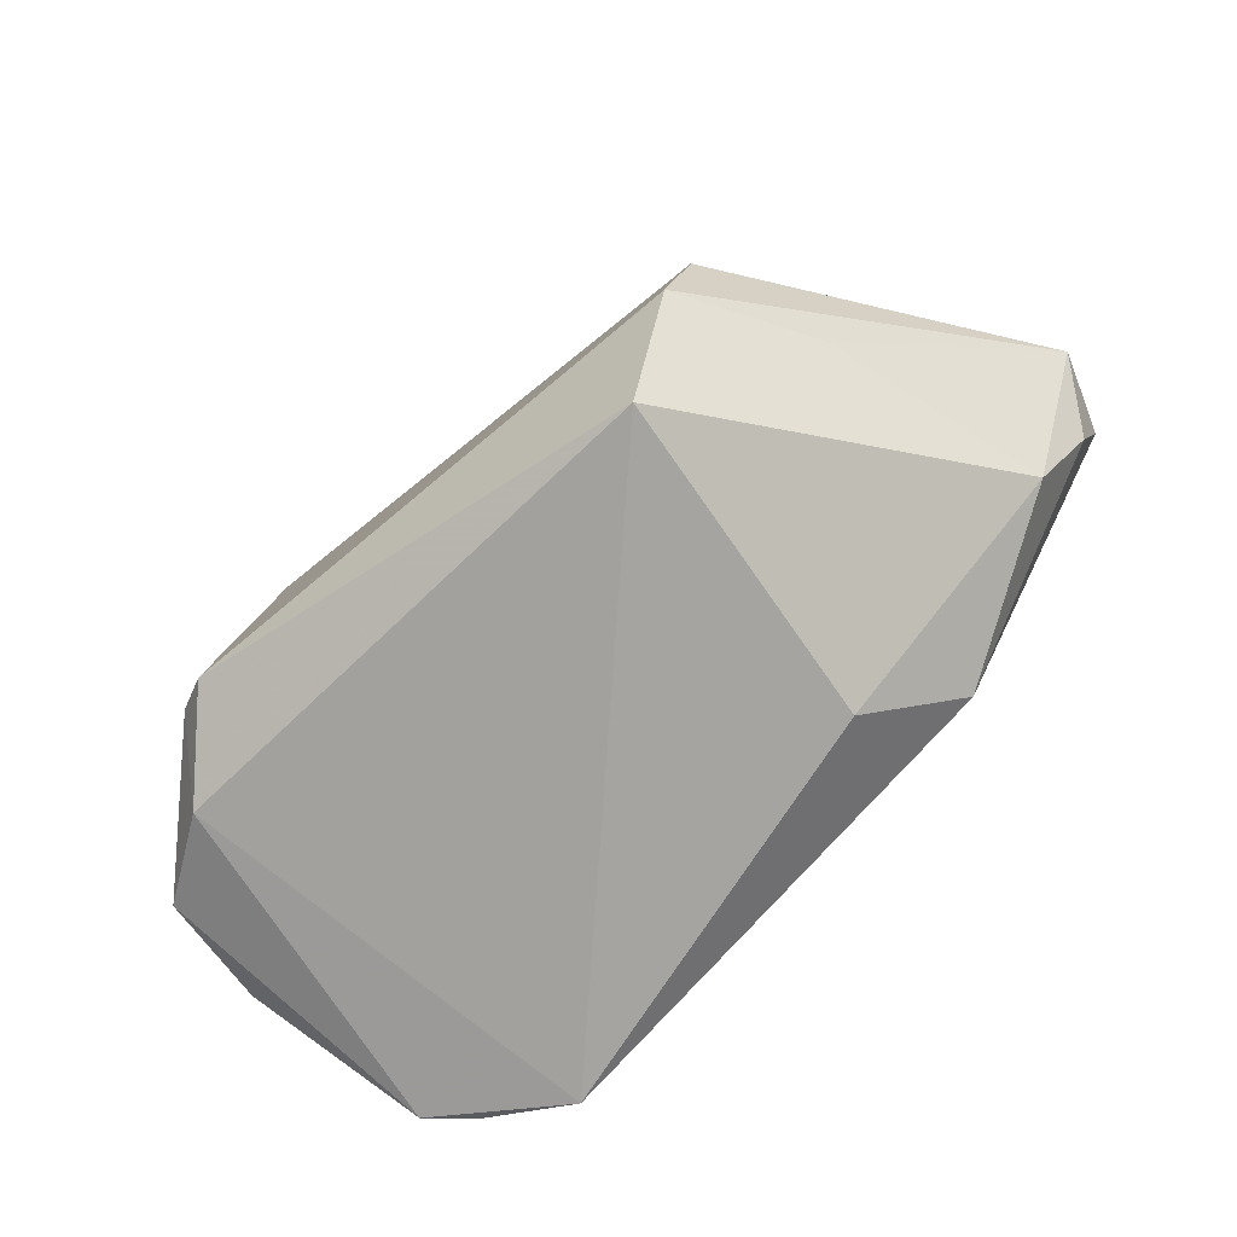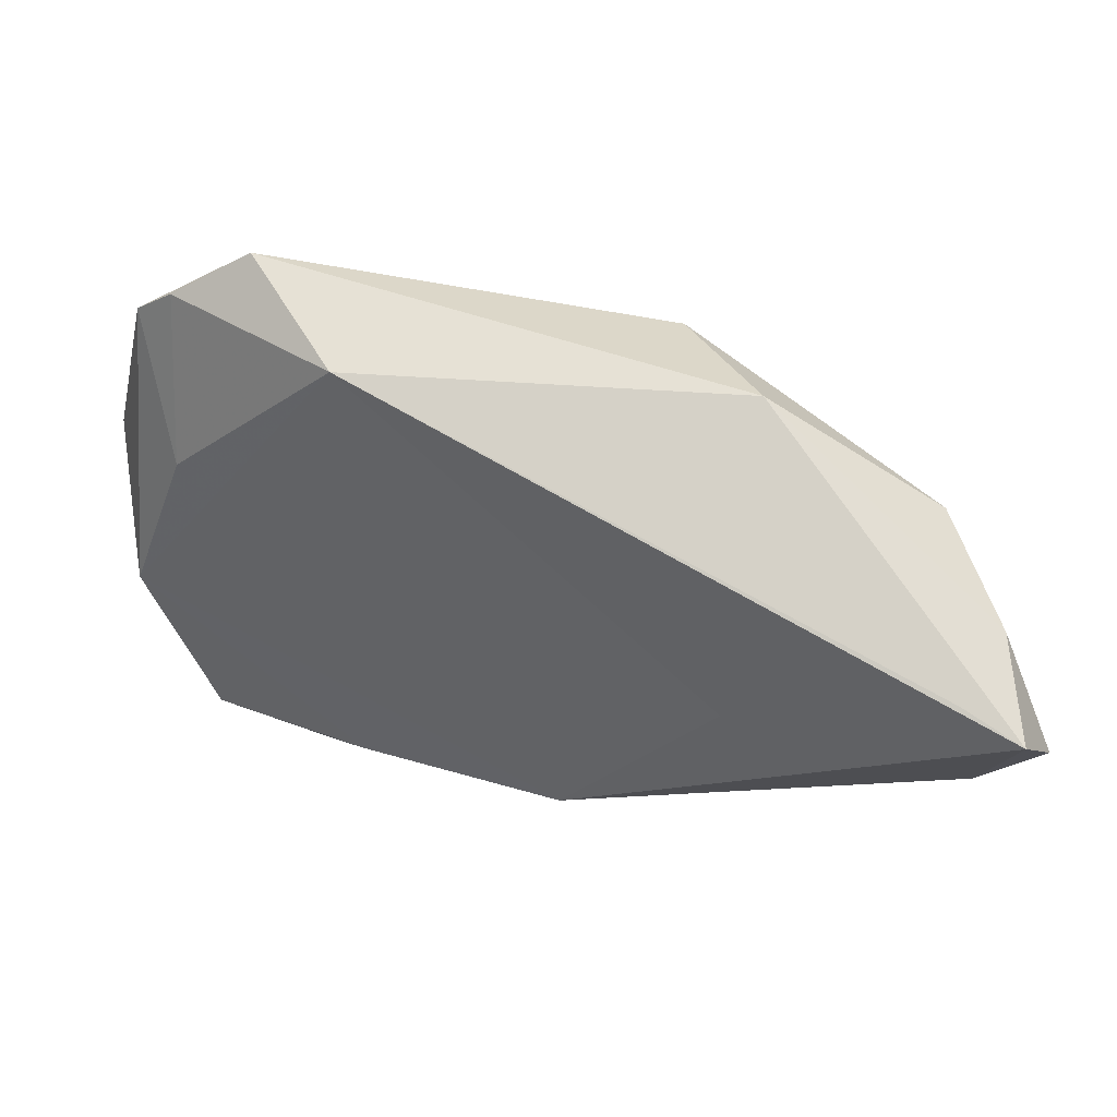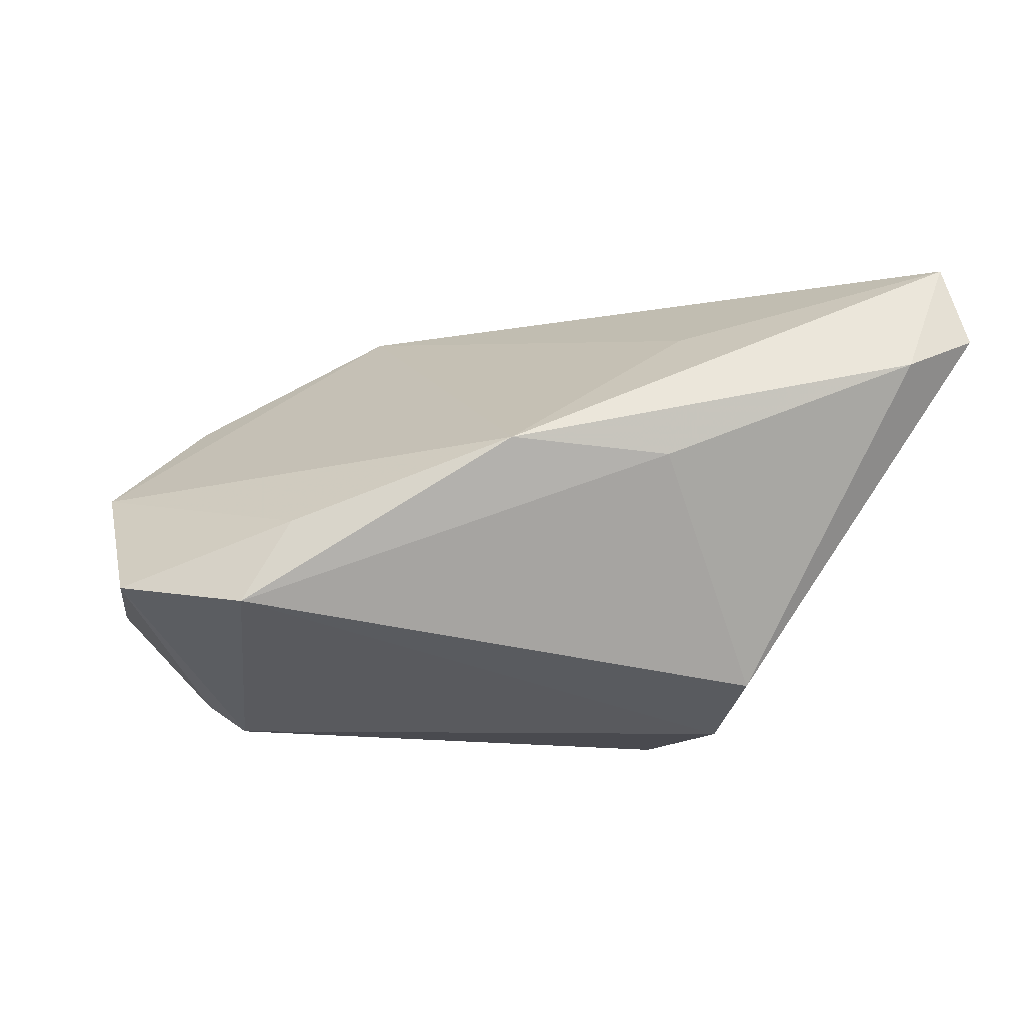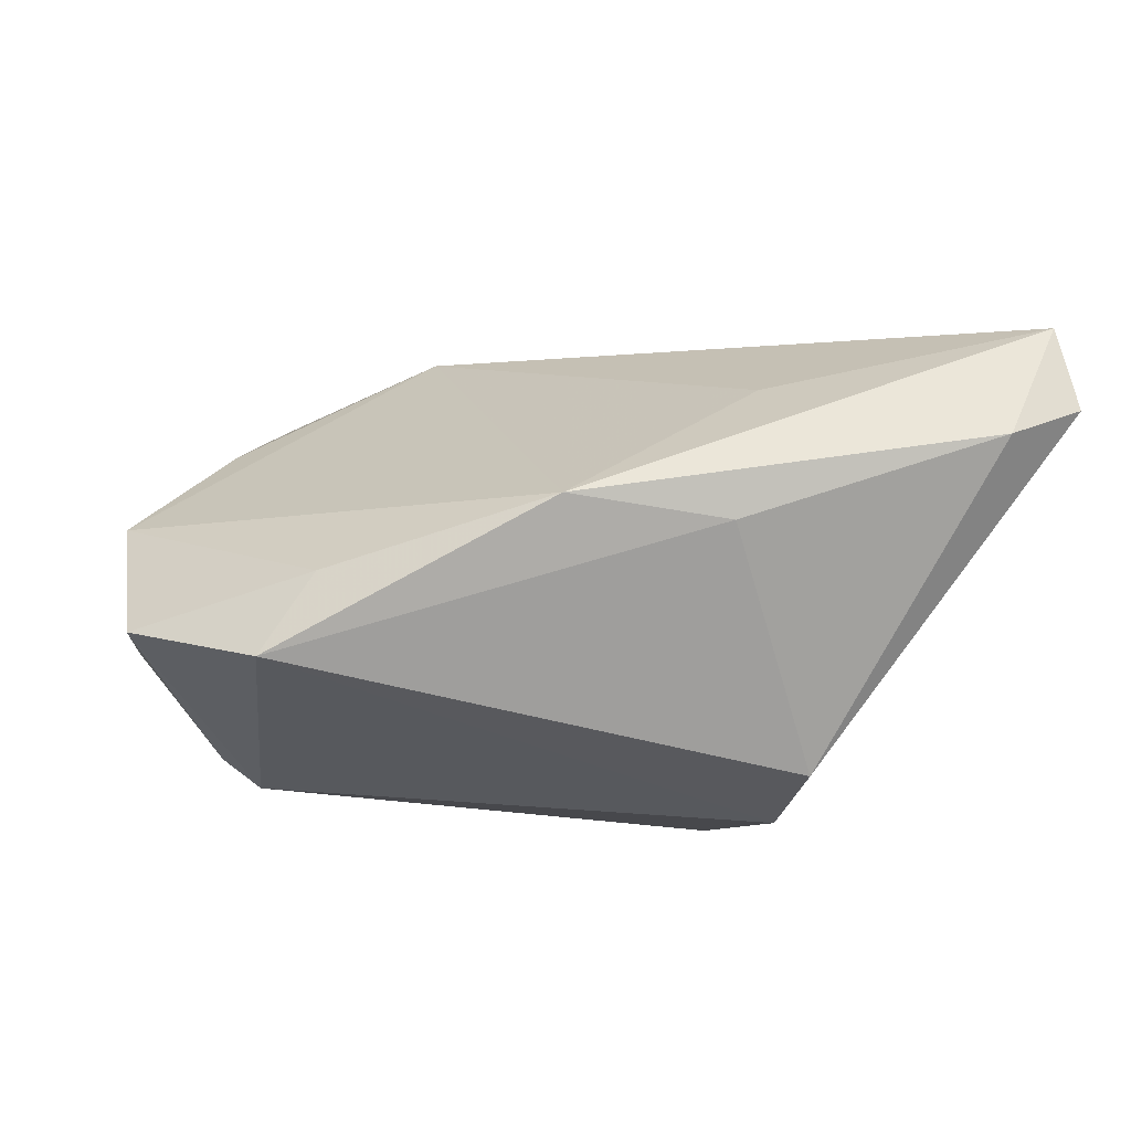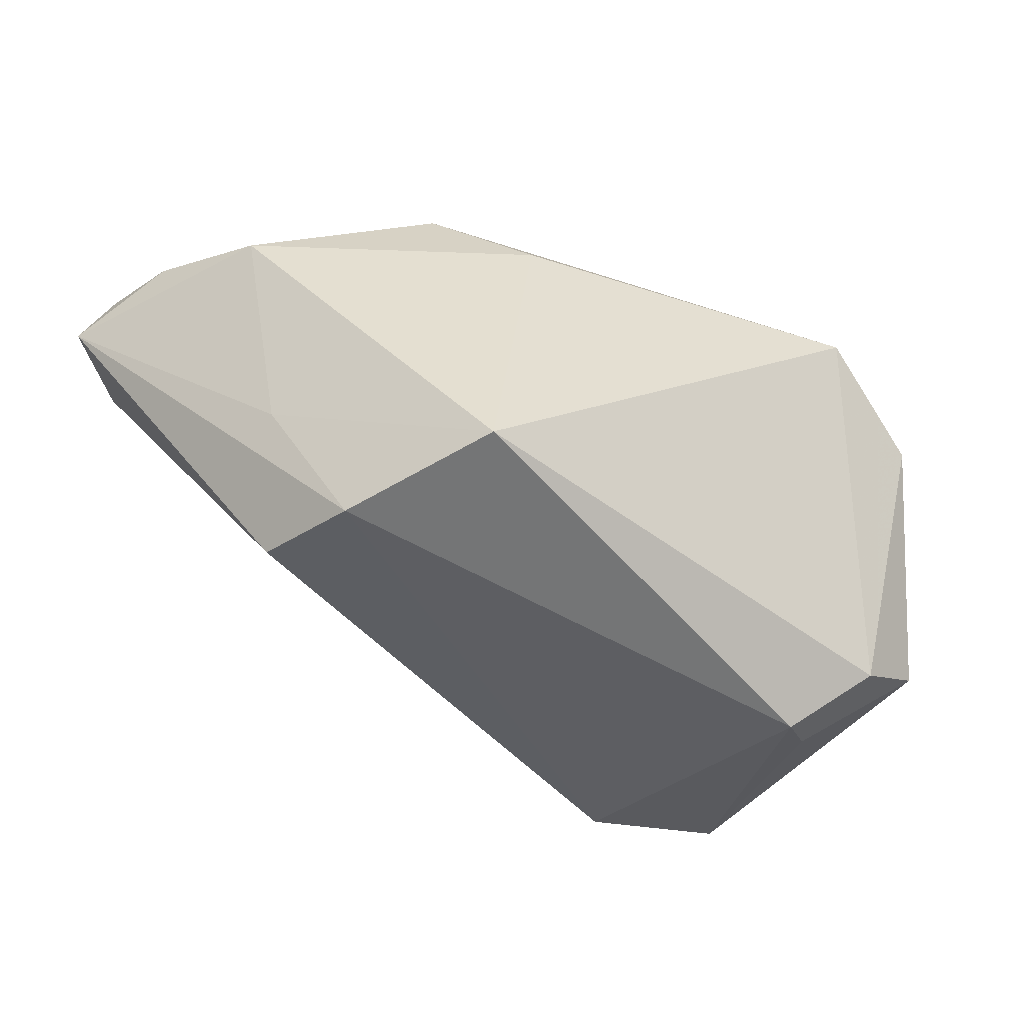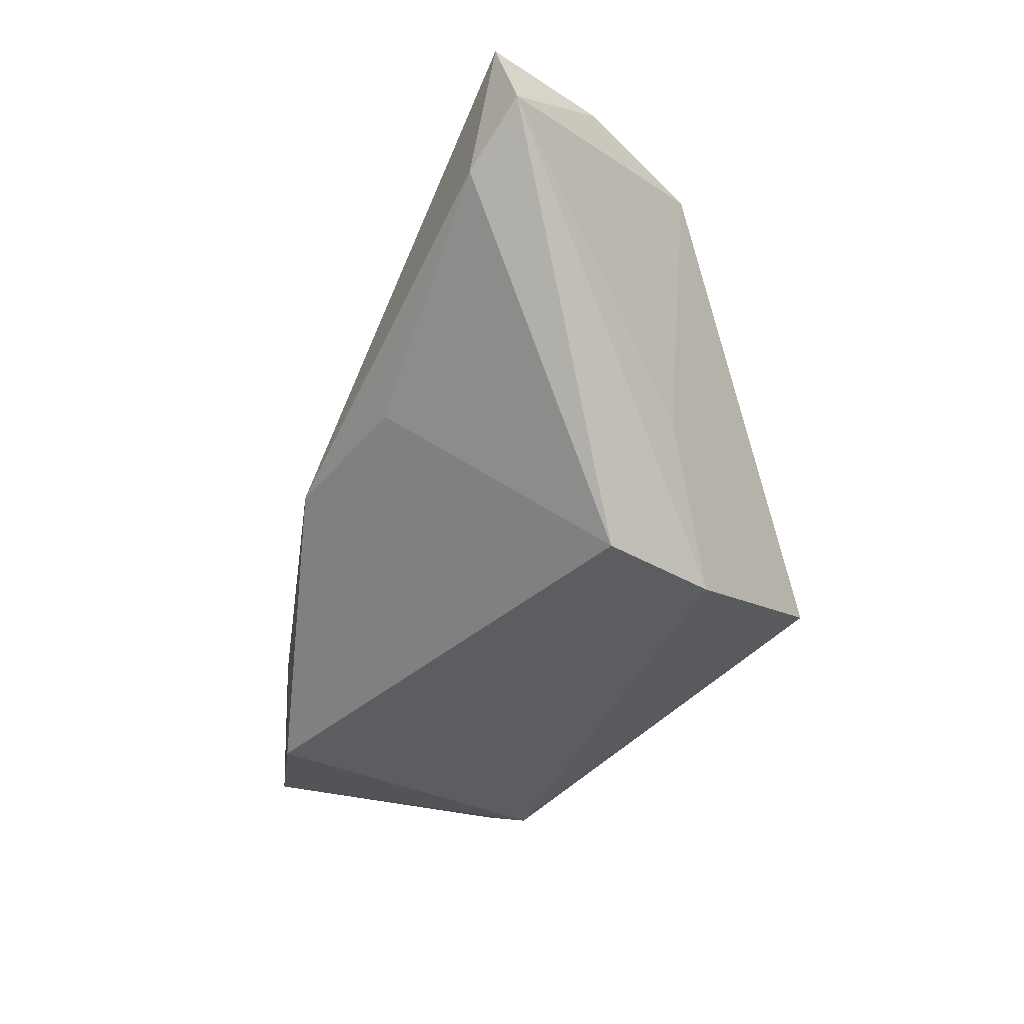
<metadata>
{"format":"obj","ext":"obj","renderer":"f3d","projection":"perspective","resolution":1024,"background":"white","views":[{"elev":-73.9,"azim":47.2,"up":"+Z"},{"elev":79.7,"azim":1.4,"up":"+Y"},{"elev":63.0,"azim":10.0,"up":"+Z"},{"elev":65.2,"azim":13.5,"up":"+Z"},{"elev":-40.2,"azim":144.9,"up":"+Y"},{"elev":-27.1,"azim":65.5,"up":"+Y"}]}
</metadata>
<code>
v -0.0497 0.01724 -0.02261
v -0.04079 -0.02352 -0.0187
v -0.03075 -0.03248 -0.01307
v -0.02752 -0.02895 0.02451
v 0.02428 0.03165 -0.009784
v 0.02523 -0.02039 -0.02647
v 0.04089 -0.005787 0.0001434
v 0.01585 0.02011 -0.02141
v 0.05804 0.02164 0.02861
v 0.03373 -0.02359 -0.007671
v -0.04419 -0.02766 0.01934
v 0.05213 0.02719 0.01568
v 0.05045 0.01534 0.03121
v -0.04488 0.02223 -0.02293
v -0.04548 0.008668 -0.005372
v 0.03648 -0.02181 0.006594
v 0.02079 0.01769 0.02489
v -0.02465 0.03165 -0.01138
v -0.03577 -0.03093 -0.009703
v -0.0521 -0.01768 -0.01517
v -0.05435 -0.006436 -0.009006
v 0.04627 0.02265 0.0006867
v 0.04615 0.03165 0.02483
v 0.05329 0.03158 0.02927
v -0.02344 -0.0179 0.02638
v 0.02181 -0.002247 0.02998
v 0.002367 -0.005145 0.0335
v -0.05277 -0.009469 0.005579
v -0.05498 -0.004023 -0.0139
v -0.03483 0.02771 -0.02647
f 9 16 10
f 18 5 30
f 4 10 16
f 3 4 11
f 6 10 3
f 10 4 3
f 8 6 30
f 30 5 8
f 8 22 6
f 5 22 8
f 20 21 29
f 9 22 12
f 12 22 5
f 6 3 2
f 30 6 2
f 19 11 20
f 19 3 11
f 20 2 19
f 19 2 3
f 7 10 6
f 6 22 7
f 9 10 7
f 7 22 9
f 9 12 24
f 24 12 5
f 13 16 9
f 9 24 13
f 13 24 27
f 11 4 25
f 4 27 25
f 28 27 18
f 18 15 28
f 28 25 27
f 11 25 28
f 20 11 28
f 28 21 20
f 28 29 21
f 14 18 30
f 14 15 18
f 18 27 17
f 17 24 18
f 27 24 17
f 5 18 23
f 23 24 5
f 18 24 23
f 16 13 26
f 26 13 27
f 26 4 16
f 26 27 4
f 1 28 15
f 15 14 1
f 29 28 1
f 20 29 1
f 1 2 20
f 30 2 1
f 1 14 30

</code>
